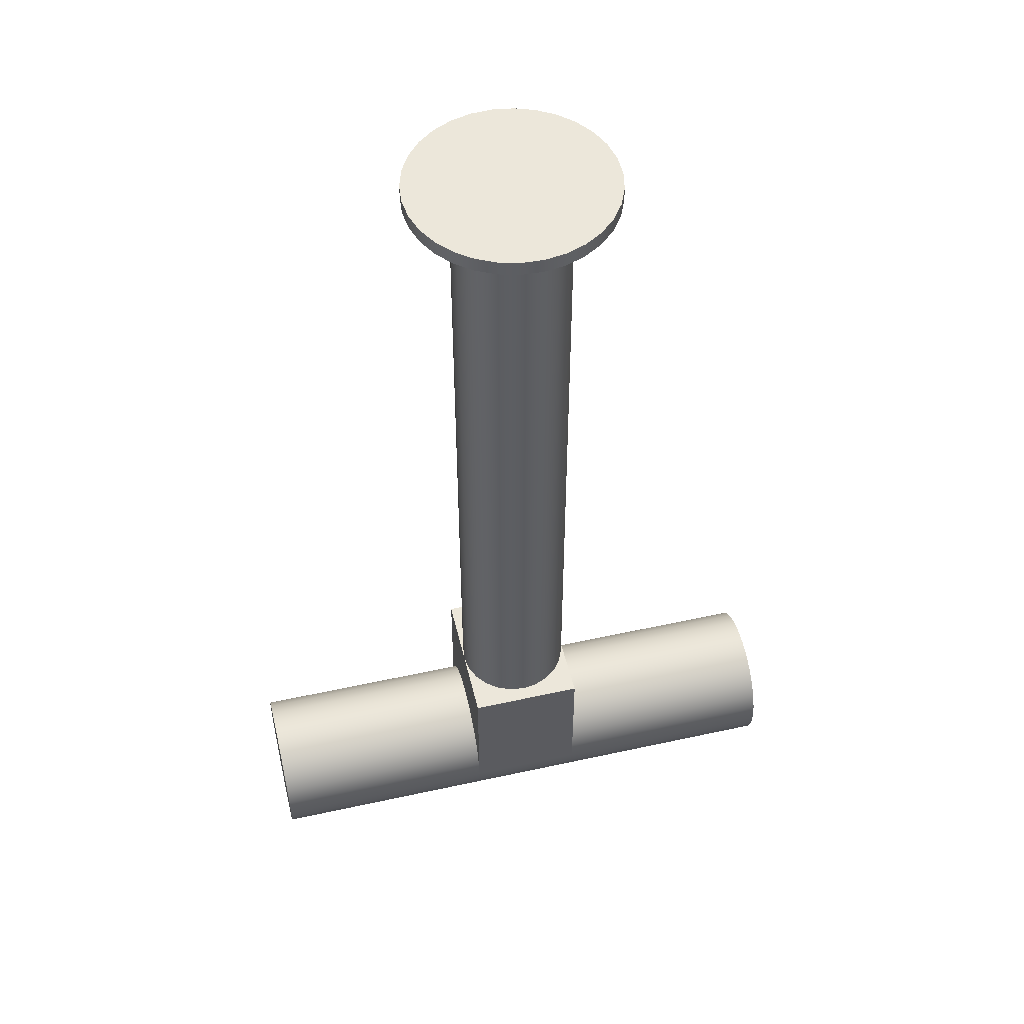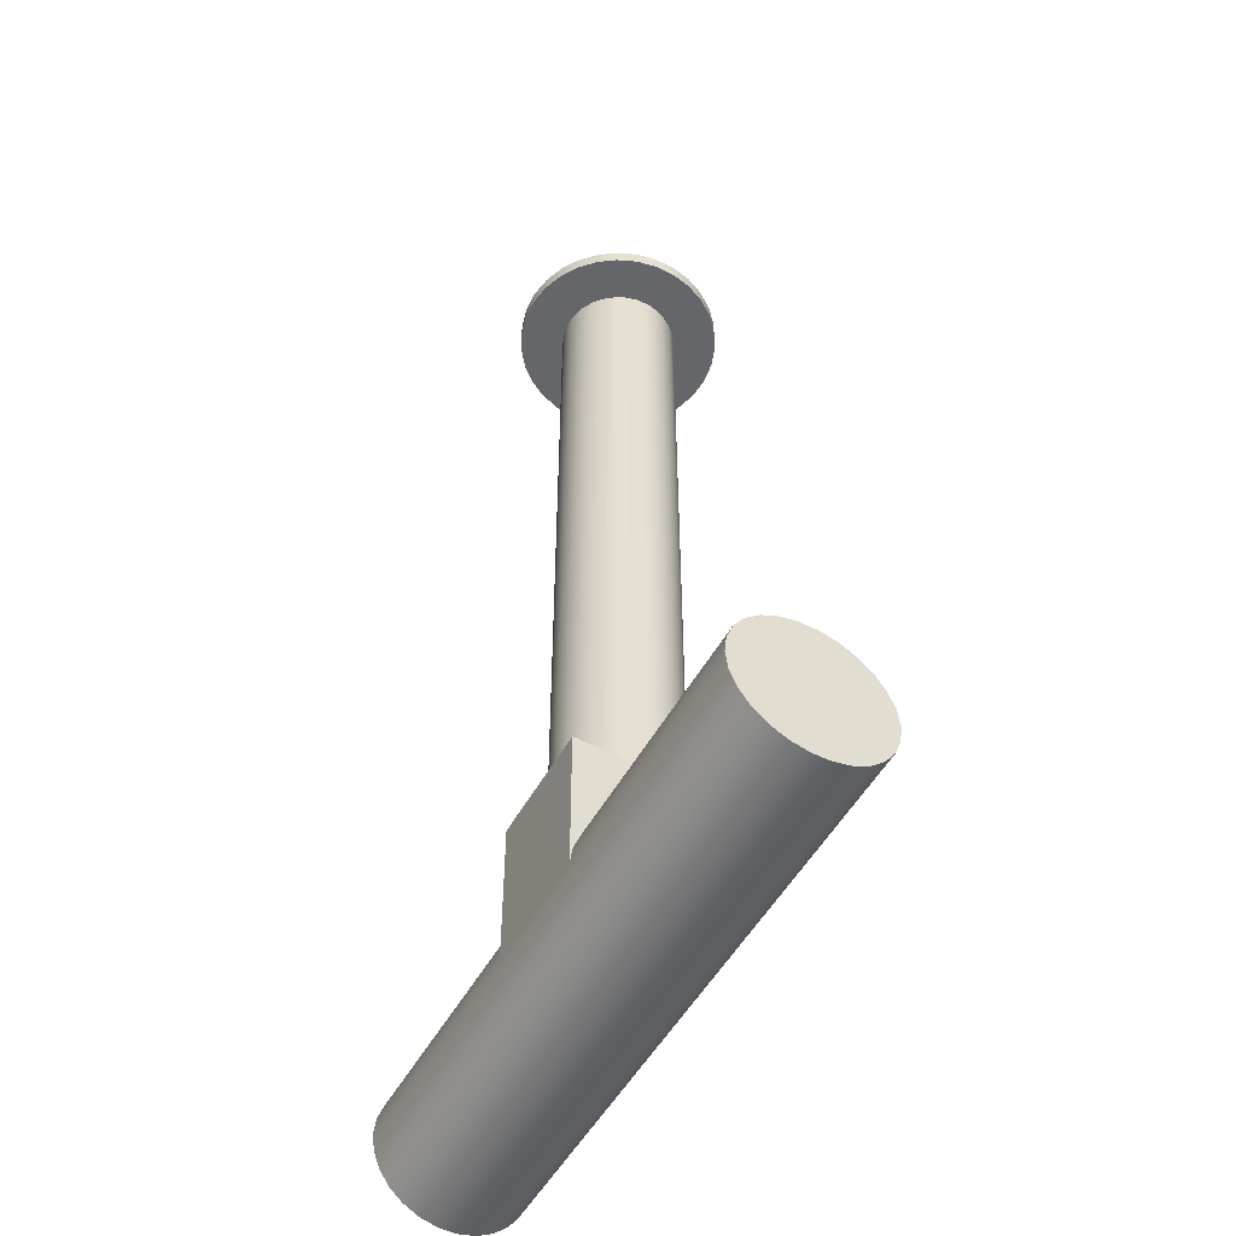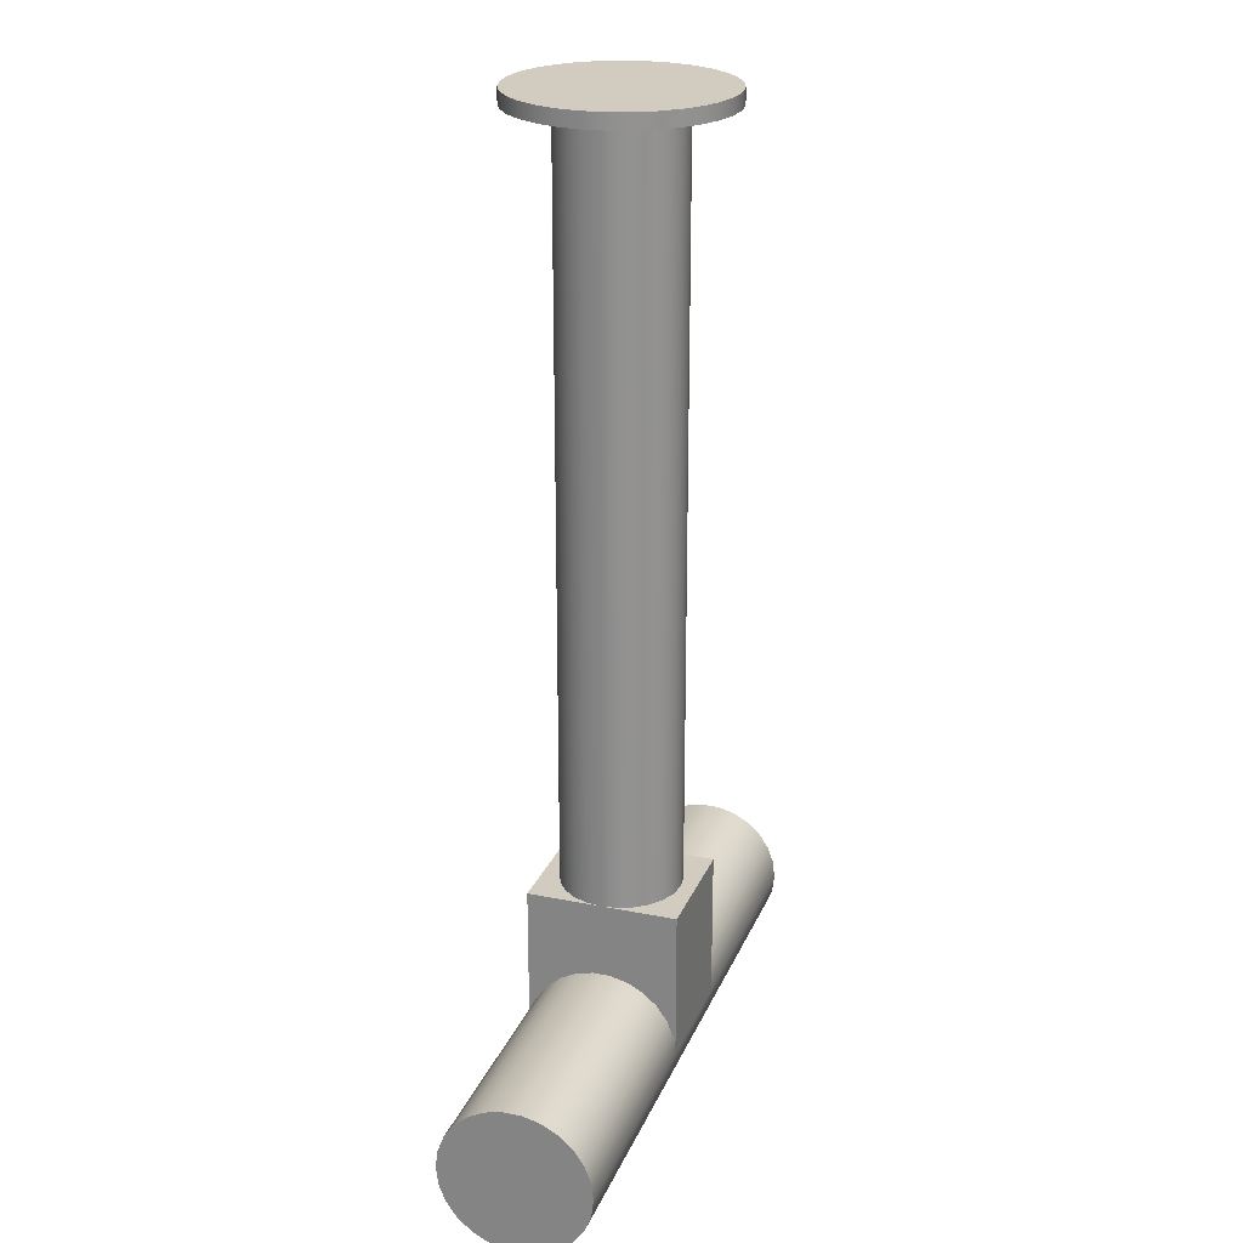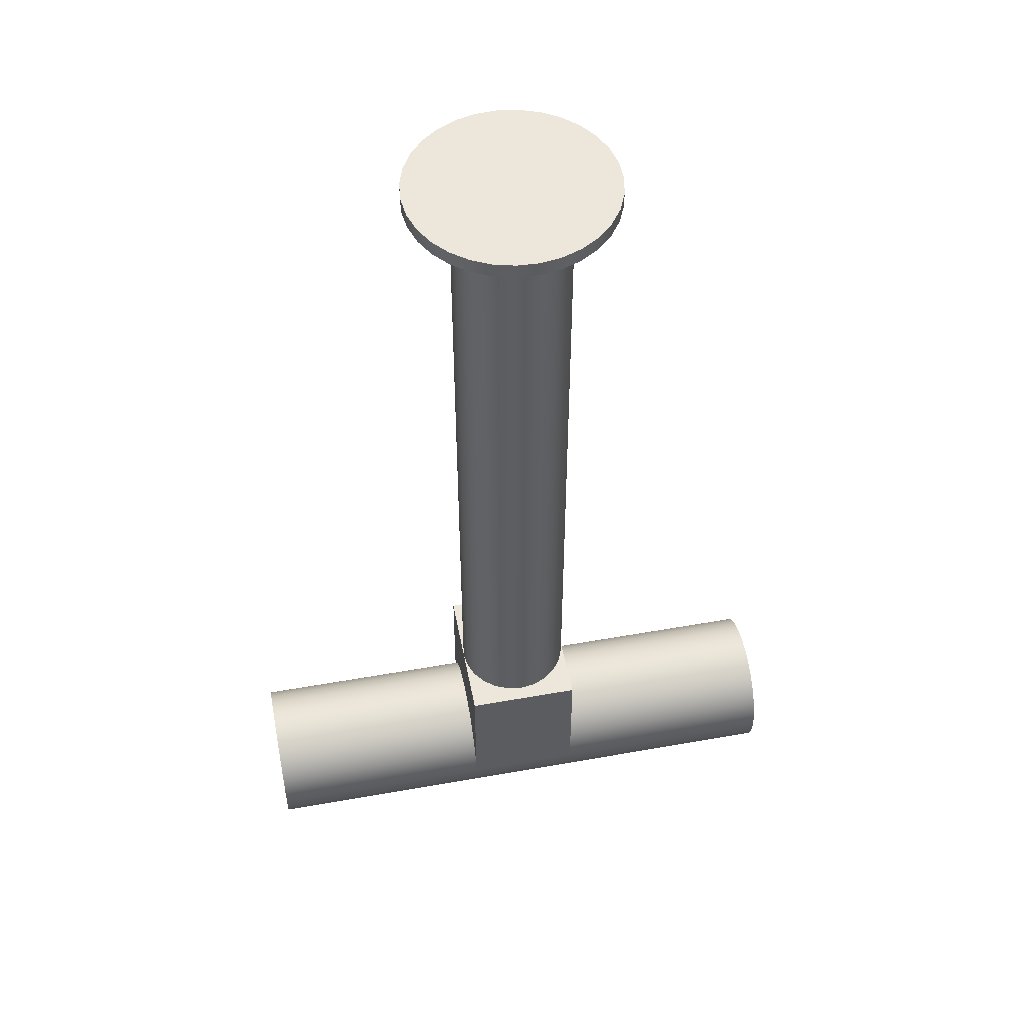
<metadata>
{"format":"obj","ext":"obj","renderer":"f3d","projection":"perspective","resolution":1024,"background":"white","views":[{"elev":51.8,"azim":-13.4,"up":"+Z"},{"elev":-51.9,"azim":61.6,"up":"+Z"},{"elev":24.0,"azim":-71.4,"up":"+Z"},{"elev":52.1,"azim":-10.9,"up":"+Z"}]}
</metadata>
<code>
v -3 -80 10
v -2.857 -78.59 10
v -2.433 -77.24 10
v -1.745 -76 10
v -0.8228 -74.93 10
v 0.2973 -74.06 10
v 1.569 -73.44 10
v 2.94 -73.08 10
v 4.355 -73.01 10
v 5.755 -73.22 10
v 7.083 -73.72 10
v 8.285 -74.46 10
v 9.311 -75.44 10
v 10.12 -76.6 10
v 10.68 -77.9 10
v 10.96 -79.29 10
v 10.96 -80.71 10
v 10.68 -82.1 10
v 10.12 -83.4 10
v 9.311 -84.56 10
v 8.285 -85.54 10
v 7.083 -86.28 10
v 5.755 -86.78 10
v 4.355 -86.99 10
v 2.94 -86.92 10
v 1.569 -86.56 10
v 0.2973 -85.94 10
v -0.8228 -85.07 10
v -1.745 -84 10
v -2.433 -82.76 10
v -2.857 -81.41 10
v 0 -80 10
v 0.1483 -81.08 10
v 0.5823 -82.08 10
v 1.27 -82.92 10
v 2.16 -83.55 10
v 3.186 -83.92 10
v 4.273 -83.99 10
v 5.34 -83.77 10
v 6.307 -83.27 10
v 7.103 -82.52 10
v 7.669 -81.59 10
v 7.963 -80.54 10
v 7.963 -79.46 10
v 7.669 -78.41 10
v 7.103 -77.48 10
v 6.307 -76.73 10
v 5.34 -76.23 10
v 4.273 -76.01 10
v 3.186 -76.08 10
v 2.16 -76.45 10
v 1.27 -77.08 10
v 0.5823 -77.92 10
v 0.1483 -78.92 10
v -3 -80 11
v -2.857 -78.59 11
v -2.433 -77.24 11
v -1.745 -76 11
v -0.8228 -74.93 11
v 0.2973 -74.06 11
v 1.569 -73.44 11
v 2.94 -73.08 11
v 4.355 -73.01 11
v 5.755 -73.22 11
v 7.083 -73.72 11
v 8.285 -74.46 11
v 9.311 -75.44 11
v 10.12 -76.6 11
v 10.68 -77.9 11
v 10.96 -79.29 11
v 10.96 -80.71 11
v 10.68 -82.1 11
v 10.12 -83.4 11
v 9.311 -84.56 11
v 8.285 -85.54 11
v 7.083 -86.28 11
v 5.755 -86.78 11
v 4.355 -86.99 11
v 2.94 -86.92 11
v 1.569 -86.56 11
v 0.2973 -85.94 11
v -0.8228 -85.07 11
v -1.745 -84 11
v -2.433 -82.76 11
v -2.857 -81.41 11
v -3 -80 10
v -2.857 -81.41 10
v -2.433 -82.76 10
v -1.745 -84 10
v -0.8228 -85.07 10
v 0.2973 -85.94 10
v 1.569 -86.56 10
v 2.94 -86.92 10
v 4.355 -86.99 10
v 5.755 -86.78 10
v 7.083 -86.28 10
v 8.285 -85.54 10
v 9.311 -84.56 10
v 10.12 -83.4 10
v 10.68 -82.1 10
v 10.96 -80.71 10
v 10.96 -79.29 10
v 10.68 -77.9 10
v 10.12 -76.6 10
v 9.311 -75.44 10
v 8.285 -74.46 10
v 7.083 -73.72 10
v 5.755 -73.22 10
v 4.355 -73.01 10
v 2.94 -73.08 10
v 1.569 -73.44 10
v 0.2973 -74.06 10
v -0.8228 -74.93 10
v -1.745 -76 10
v -2.433 -77.24 10
v -2.857 -78.59 10
v -3 -80 10
v -3 -80 11
v -3 -80 11
v -2.857 -81.41 11
v -2.433 -82.76 11
v -1.745 -84 11
v -0.8228 -85.07 11
v 0.2973 -85.94 11
v 1.569 -86.56 11
v 2.94 -86.92 11
v 4.355 -86.99 11
v 5.755 -86.78 11
v 7.083 -86.28 11
v 8.285 -85.54 11
v 9.311 -84.56 11
v 10.12 -83.4 11
v 10.68 -82.1 11
v 10.96 -80.71 11
v 10.96 -79.29 11
v 10.68 -77.9 11
v 10.12 -76.6 11
v 9.311 -75.44 11
v 8.285 -74.46 11
v 7.083 -73.72 11
v 5.755 -73.22 11
v 4.355 -73.01 11
v 2.94 -73.08 11
v 1.569 -73.44 11
v 0.2973 -74.06 11
v -0.8228 -74.93 11
v -1.745 -76 11
v -2.433 -77.24 11
v -2.857 -78.59 11
v 0 -80 10
v 0.1483 -78.92 10
v 0.5823 -77.92 10
v 1.27 -77.08 10
v 2.16 -76.45 10
v 3.186 -76.08 10
v 4.273 -76.01 10
v 5.34 -76.23 10
v 6.307 -76.73 10
v 7.103 -77.48 10
v 7.669 -78.41 10
v 7.963 -79.46 10
v 7.963 -80.54 10
v 7.669 -81.59 10
v 7.103 -82.52 10
v 6.307 -83.27 10
v 5.34 -83.77 10
v 4.273 -83.99 10
v 3.186 -83.92 10
v 2.16 -83.55 10
v 1.27 -82.92 10
v 0.5823 -82.08 10
v 0.1483 -81.08 10
v 0 -80 -40
v 0.1363 -81.04 -40
v 0.5359 -82 -40
v 1.172 -82.83 -40
v 2 -83.46 -40
v 2.965 -83.86 -40
v 4 -84 -40
v 5.035 -83.86 -40
v 6 -83.46 -40
v 6.828 -82.83 -40
v 7.464 -82 -40
v 7.864 -81.04 -40
v 8 -80 -40
v 7.864 -78.96 -40
v 7.464 -78 -40
v 6.828 -77.17 -40
v 6 -76.54 -40
v 5.035 -76.14 -40
v 4 -76 -40
v 2.965 -76.14 -40
v 2 -76.54 -40
v 1.172 -77.17 -40
v 0.5359 -78 -40
v 0.1363 -78.96 -40
v 0 -80 -40
v 0 -80 10
v 0 -80 -40
v 0.1363 -78.96 -40
v 0.5359 -78 -40
v 1.172 -77.17 -40
v 2 -76.54 -40
v 2.965 -76.14 -40
v 4 -76 -40
v 5.035 -76.14 -40
v 6 -76.54 -40
v 6.828 -77.17 -40
v 7.464 -78 -40
v 7.864 -78.96 -40
v 8 -80 -40
v 8 -75 -40
v 0 -75 -40
v 8 -80 -40
v 7.864 -81.04 -40
v 7.464 -82 -40
v 6.828 -82.83 -40
v 6 -83.46 -40
v 5.035 -83.86 -40
v 4 -84 -40
v 2.965 -83.86 -40
v 2 -83.46 -40
v 1.172 -82.83 -40
v 0.5359 -82 -40
v 0.1363 -81.04 -40
v 0 -80 -40
v 0 -85 -40
v 8 -85 -40
v -16 -75 -50
v -16 -75.15 -51.2
v -16 -75.57 -52.32
v -16 -76.26 -53.32
v -16 -77.16 -54.11
v -16 -78.23 -54.68
v -16 -79.4 -54.96
v -16 -80.6 -54.96
v -16 -81.77 -54.68
v -16 -82.84 -54.11
v -16 -83.74 -53.32
v -16 -84.43 -52.32
v -16 -84.85 -51.2
v -16 -85 -50
v -16 -84.85 -48.8
v -16 -84.43 -47.68
v -16 -83.74 -46.68
v -16 -82.84 -45.89
v -16 -81.77 -45.32
v -16 -80.6 -45.04
v -16 -79.4 -45.04
v -16 -78.23 -45.32
v -16 -77.16 -45.89
v -16 -76.26 -46.68
v -16 -75.57 -47.68
v -16 -75.15 -48.8
v 24 -75 -50
v 24 -75.15 -48.8
v 24 -75.57 -47.68
v 24 -76.26 -46.68
v 24 -77.16 -45.89
v 24 -78.23 -45.32
v 24 -79.4 -45.04
v 24 -80.6 -45.04
v 24 -81.77 -45.32
v 24 -82.84 -45.89
v 24 -83.74 -46.68
v 24 -84.43 -47.68
v 24 -84.85 -48.8
v 24 -85 -50
v 24 -84.85 -51.2
v 24 -84.43 -52.32
v 24 -83.74 -53.32
v 24 -82.84 -54.11
v 24 -81.77 -54.68
v 24 -80.6 -54.96
v 24 -79.4 -54.96
v 24 -78.23 -54.68
v 24 -77.16 -54.11
v 24 -76.26 -53.32
v 24 -75.57 -52.32
v 24 -75.15 -51.2
v 8 -85 -50
v 8 -84.85 -48.8
v 8 -84.43 -47.68
v 8 -83.74 -46.68
v 8 -82.84 -45.89
v 8 -81.77 -45.32
v 8 -80.6 -45.04
v 8 -79.4 -45.04
v 8 -78.23 -45.32
v 8 -77.16 -45.89
v 8 -76.26 -46.68
v 8 -75.57 -47.68
v 8 -75.15 -48.8
v 8 -75 -50
v 8 -75 -40
v 8 -80 -40
v 8 -85 -40
v 0 -85 -40
v 0 -85 -50
v 8 -85 -50
v 8 -85 -40
v 0 -75 -50
v 0 -75 -40
v 8 -75 -40
v 8 -75 -50
v -16 -75 -50
v -16 -75.15 -48.8
v -16 -75.57 -47.68
v -16 -76.26 -46.68
v -16 -77.16 -45.89
v -16 -78.23 -45.32
v -16 -79.4 -45.04
v -16 -80.6 -45.04
v -16 -81.77 -45.32
v -16 -82.84 -45.89
v -16 -83.74 -46.68
v -16 -84.43 -47.68
v -16 -84.85 -48.8
v -16 -85 -50
v -16 -84.85 -51.2
v -16 -84.43 -52.32
v -16 -83.74 -53.32
v -16 -82.84 -54.11
v -16 -81.77 -54.68
v -16 -80.6 -54.96
v -16 -79.4 -54.96
v -16 -78.23 -54.68
v -16 -77.16 -54.11
v -16 -76.26 -53.32
v -16 -75.57 -52.32
v -16 -75.15 -51.2
v 24 -75 -50
v 24 -75.15 -51.2
v 24 -75.57 -52.32
v 24 -76.26 -53.32
v 24 -77.16 -54.11
v 24 -78.23 -54.68
v 24 -79.4 -54.96
v 24 -80.6 -54.96
v 24 -81.77 -54.68
v 24 -82.84 -54.11
v 24 -83.74 -53.32
v 24 -84.43 -52.32
v 24 -84.85 -51.2
v 24 -85 -50
v 24 -84.85 -48.8
v 24 -84.43 -47.68
v 24 -83.74 -46.68
v 24 -82.84 -45.89
v 24 -81.77 -45.32
v 24 -80.6 -45.04
v 24 -79.4 -45.04
v 24 -78.23 -45.32
v 24 -77.16 -45.89
v 24 -76.26 -46.68
v 24 -75.57 -47.68
v 24 -75.15 -48.8
v 0 -75 -50
v 8 -75 -50
v 8 -75.15 -48.8
v 8 -75.57 -47.68
v 8 -76.26 -46.68
v 8 -77.16 -45.89
v 8 -78.23 -45.32
v 8 -79.4 -45.04
v 8 -80.6 -45.04
v 8 -81.77 -45.32
v 8 -82.84 -45.89
v 8 -83.74 -46.68
v 8 -84.43 -47.68
v 8 -84.85 -48.8
v 8 -85 -50
v 0 -85 -50
v 0 -84.85 -48.8
v 0 -84.43 -47.68
v 0 -83.74 -46.68
v 0 -82.84 -45.89
v 0 -81.77 -45.32
v 0 -80.6 -45.04
v 0 -79.4 -45.04
v 0 -78.23 -45.32
v 0 -77.16 -45.89
v 0 -76.26 -46.68
v 0 -75.57 -47.68
v 0 -75.15 -48.8
v -16 -75 -50
v 0 -75 -50
v 8 -75 -50
v 24 -75 -50
v 0 -75 -50
v 0 -75.15 -48.8
v 0 -75.57 -47.68
v 0 -76.26 -46.68
v 0 -77.16 -45.89
v 0 -78.23 -45.32
v 0 -79.4 -45.04
v 0 -80.6 -45.04
v 0 -81.77 -45.32
v 0 -82.84 -45.89
v 0 -83.74 -46.68
v 0 -84.43 -47.68
v 0 -84.85 -48.8
v 0 -85 -50
v 0 -85 -40
v 0 -80 -40
v 0 -75 -40
g 284f0c12-e303-11ea-b0c4-54bf646e7e1f
f 31 1 32
f 32 1 2
f 32 2 54
f 54 2 3
f 54 3 53
f 53 3 4
f 53 4 52
f 52 4 5
f 52 5 6
f 52 6 51
f 51 6 7
f 51 7 50
f 50 7 8
f 50 8 49
f 49 8 9
f 49 9 10
f 49 10 48
f 48 10 11
f 48 11 47
f 47 11 12
f 47 12 46
f 46 12 13
f 46 13 14
f 46 14 45
f 45 14 15
f 45 15 44
f 44 15 16
f 44 16 17
f 44 17 43
f 43 17 18
f 43 18 42
f 42 18 19
f 42 19 41
f 41 19 20
f 41 20 21
f 41 21 40
f 40 21 22
f 40 22 39
f 39 22 23
f 39 23 38
f 38 23 24
f 38 24 25
f 38 25 37
f 37 25 26
f 37 26 36
f 36 26 27
f 36 27 35
f 35 27 28
f 35 28 29
f 35 29 34
f 34 29 30
f 34 30 33
f 33 30 31
f 33 31 32
g 285351ac-e303-11ea-9eb0-54bf646e7e1f
f 56 116 55
f 55 116 117
f 118 86 85
f 85 86 87
f 85 87 88
f 56 57 116
f 116 57 115
f 115 57 58
f 115 58 114
f 114 58 59
f 114 59 113
f 113 59 60
f 113 60 112
f 112 60 61
f 112 61 111
f 111 61 62
f 111 62 110
f 110 62 63
f 110 63 109
f 109 63 64
f 109 64 108
f 108 64 65
f 108 65 107
f 107 65 66
f 107 66 106
f 106 66 67
f 106 67 105
f 105 67 68
f 105 68 104
f 104 68 69
f 104 69 103
f 103 69 70
f 103 70 102
f 102 70 71
f 102 71 101
f 101 71 72
f 101 72 100
f 100 72 73
f 100 73 99
f 99 73 74
f 99 74 98
f 98 74 75
f 98 75 97
f 97 75 76
f 97 76 96
f 96 76 77
f 96 77 95
f 95 77 78
f 95 78 94
f 94 78 79
f 94 79 93
f 93 79 80
f 93 80 92
f 92 80 81
f 92 81 91
f 91 81 82
f 91 82 90
f 90 82 83
f 90 83 89
f 89 83 84
f 89 84 88
f 88 84 85
g 2856fb40-e303-11ea-b048-54bf646e7e1f
f 119 120 149
f 149 120 148
f 148 120 121
f 148 121 147
f 147 121 122
f 147 122 146
f 146 122 123
f 146 123 145
f 145 123 144
f 144 123 143
f 143 123 142
f 142 123 141
f 141 123 140
f 140 123 139
f 139 123 138
f 138 123 137
f 137 123 136
f 136 123 135
f 135 123 134
f 134 123 133
f 133 123 124
f 133 124 132
f 132 124 131
f 131 124 130
f 130 124 129
f 129 124 125
f 129 125 128
f 128 125 126
f 128 126 127
g 27e30442-e303-11ea-b370-54bf646e7e1f
f 151 196 150
f 150 196 197
f 198 173 174
f 196 151 195
f 195 151 152
f 195 152 194
f 194 152 153
f 194 153 193
f 193 153 154
f 193 154 192
f 192 154 155
f 192 155 191
f 191 155 156
f 191 156 190
f 190 156 157
f 190 157 189
f 189 157 158
f 189 158 188
f 188 158 159
f 188 159 187
f 187 159 160
f 187 160 186
f 186 160 161
f 186 161 185
f 185 161 162
f 185 162 184
f 184 162 163
f 184 163 183
f 183 163 164
f 183 164 182
f 182 164 165
f 182 165 181
f 181 165 166
f 181 166 180
f 180 166 167
f 180 167 179
f 179 167 168
f 179 168 178
f 178 168 169
f 178 169 177
f 177 169 170
f 177 170 176
f 176 170 171
f 176 171 175
f 175 171 172
f 175 172 174
f 174 172 198
g 3db83be3-d633-3a0f-b1bc-70ffb62f632c
f 199 200 213
f 213 200 201
f 213 201 202
f 202 203 213
f 213 203 204
f 213 204 205
f 213 205 212
f 212 205 206
f 212 206 207
f 207 208 212
f 212 208 209
f 212 209 210
f 210 211 212
g 26a221c2-e303-11ea-97a2-54bf646e7e1f
f 214 215 228
f 228 215 216
f 228 216 217
f 217 218 228
f 228 218 219
f 228 219 220
f 228 220 227
f 227 220 221
f 227 221 222
f 222 223 227
f 227 223 224
f 227 224 225
f 225 226 227
g 27791fa6-e303-11ea-bbac-54bf646e7e1f
f 254 229 244
f 244 229 230
f 244 230 231
f 231 232 244
f 244 232 233
f 244 233 234
f 234 235 244
f 244 235 236
f 244 236 237
f 244 237 243
f 243 237 238
f 243 238 239
f 239 240 243
f 243 240 241
f 243 241 242
f 254 244 253
f 253 244 245
f 253 245 252
f 252 245 246
f 252 246 251
f 251 246 247
f 251 247 250
f 250 247 248
f 250 248 249
g 27109a62-e303-11ea-acbc-54bf646e7e1f
f 280 255 270
f 270 255 256
f 270 256 257
f 257 258 270
f 270 258 259
f 270 259 260
f 260 261 270
f 270 261 262
f 270 262 263
f 270 263 269
f 269 263 264
f 269 264 265
f 265 266 269
f 269 266 267
f 269 267 268
f 280 270 279
f 279 270 271
f 279 271 278
f 278 271 272
f 278 272 277
f 277 272 273
f 277 273 276
f 276 273 274
f 276 274 275
g 26ab4978-e303-11ea-98a8-54bf646e7e1f
f 281 282 297
f 297 282 283
f 297 283 284
f 284 285 297
f 297 285 286
f 297 286 296
f 296 286 287
f 296 287 288
f 288 289 296
f 296 289 295
f 295 289 290
f 295 290 291
f 291 292 295
f 295 292 293
f 295 293 294
g 269d8df0-e303-11ea-8686-54bf646e7e1f
f 298 299 301
f 301 299 300
g 26a778e2-e303-11ea-acc8-54bf646e7e1f
f 302 303 305
f 305 303 304
g 26a974a4-e303-11ea-b407-54bf646e7e1f
f 307 385 306
f 306 385 387
f 386 358 331
f 331 358 388
f 331 388 333
f 333 388 332
f 389 359 357
f 357 359 360
f 357 360 356
f 356 360 361
f 356 361 355
f 355 361 362
f 355 362 354
f 354 362 363
f 354 363 353
f 353 363 364
f 353 364 352
f 352 364 365
f 352 365 351
f 351 365 366
f 351 366 350
f 350 366 367
f 350 367 349
f 349 367 368
f 349 368 348
f 348 368 369
f 348 369 347
f 347 369 370
f 347 370 346
f 346 370 371
f 346 371 345
f 345 371 372
f 345 372 344
f 344 372 373
f 344 373 320
f 320 373 319
f 319 373 318
f 318 373 374
f 318 374 317
f 317 374 375
f 317 375 316
f 316 375 376
f 316 376 315
f 315 376 377
f 315 377 314
f 314 377 378
f 314 378 313
f 313 378 379
f 313 379 312
f 312 379 380
f 312 380 311
f 311 380 381
f 311 381 310
f 310 381 382
f 310 382 309
f 309 382 383
f 309 383 308
f 308 383 384
f 308 384 307
f 307 384 385
f 344 320 343
f 343 320 321
f 343 321 342
f 342 321 322
f 342 322 341
f 341 322 323
f 341 323 340
f 340 323 324
f 340 324 339
f 339 324 325
f 339 325 338
f 338 325 326
f 338 326 337
f 337 326 327
f 337 327 336
f 336 327 328
f 336 328 335
f 335 328 329
f 335 329 334
f 334 329 330
f 334 330 333
f 333 330 331
g 26ad1e2e-e303-11ea-8cde-54bf646e7e1f
f 390 391 406
f 406 391 392
f 406 392 393
f 393 394 406
f 406 394 395
f 406 395 405
f 405 395 396
f 405 396 397
f 397 398 405
f 405 398 404
f 404 398 399
f 404 399 400
f 400 401 404
f 404 401 402
f 404 402 403

</code>
